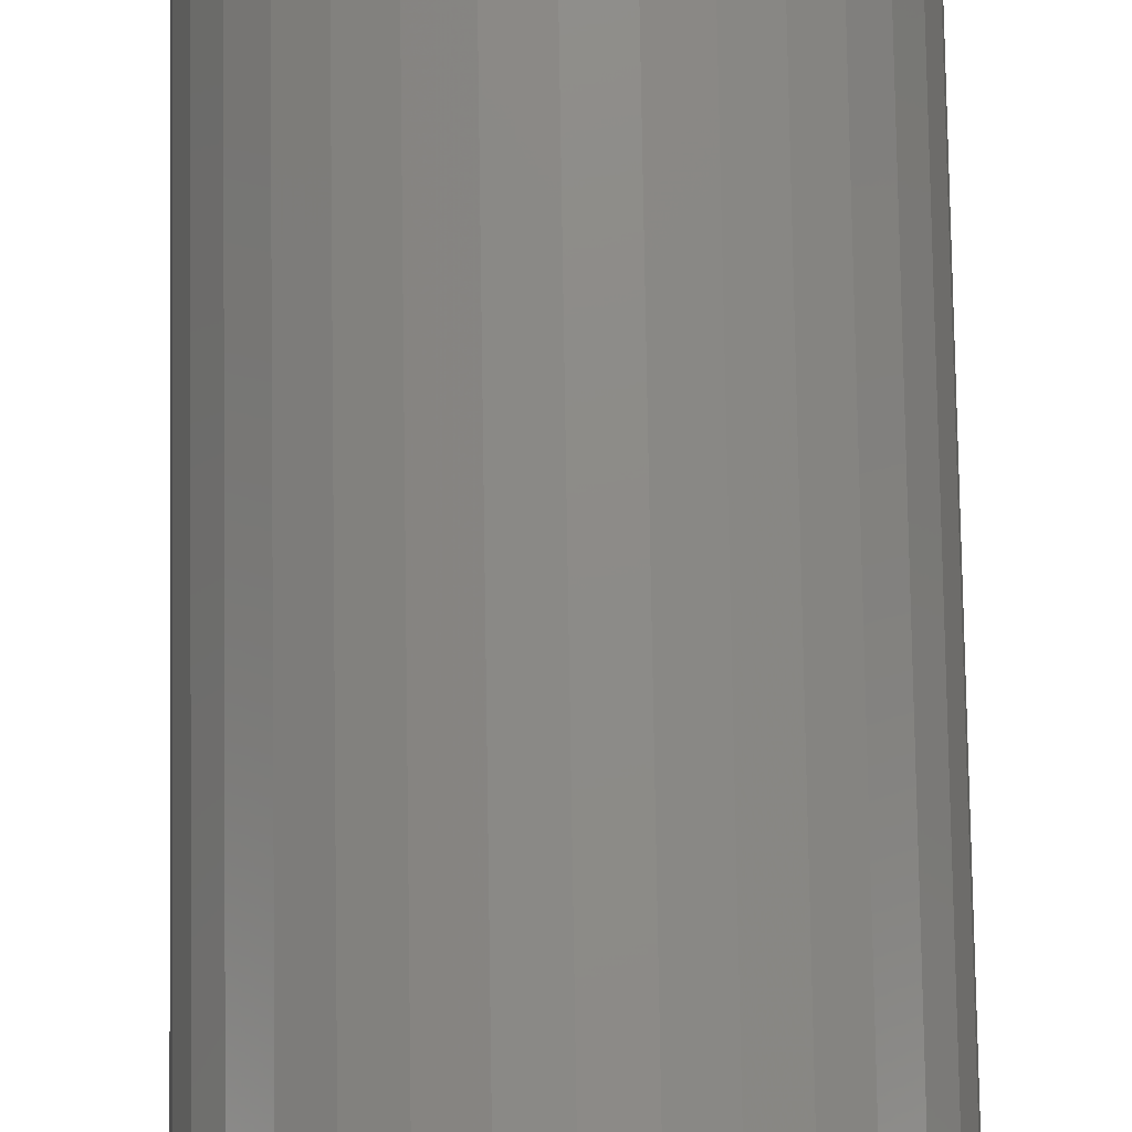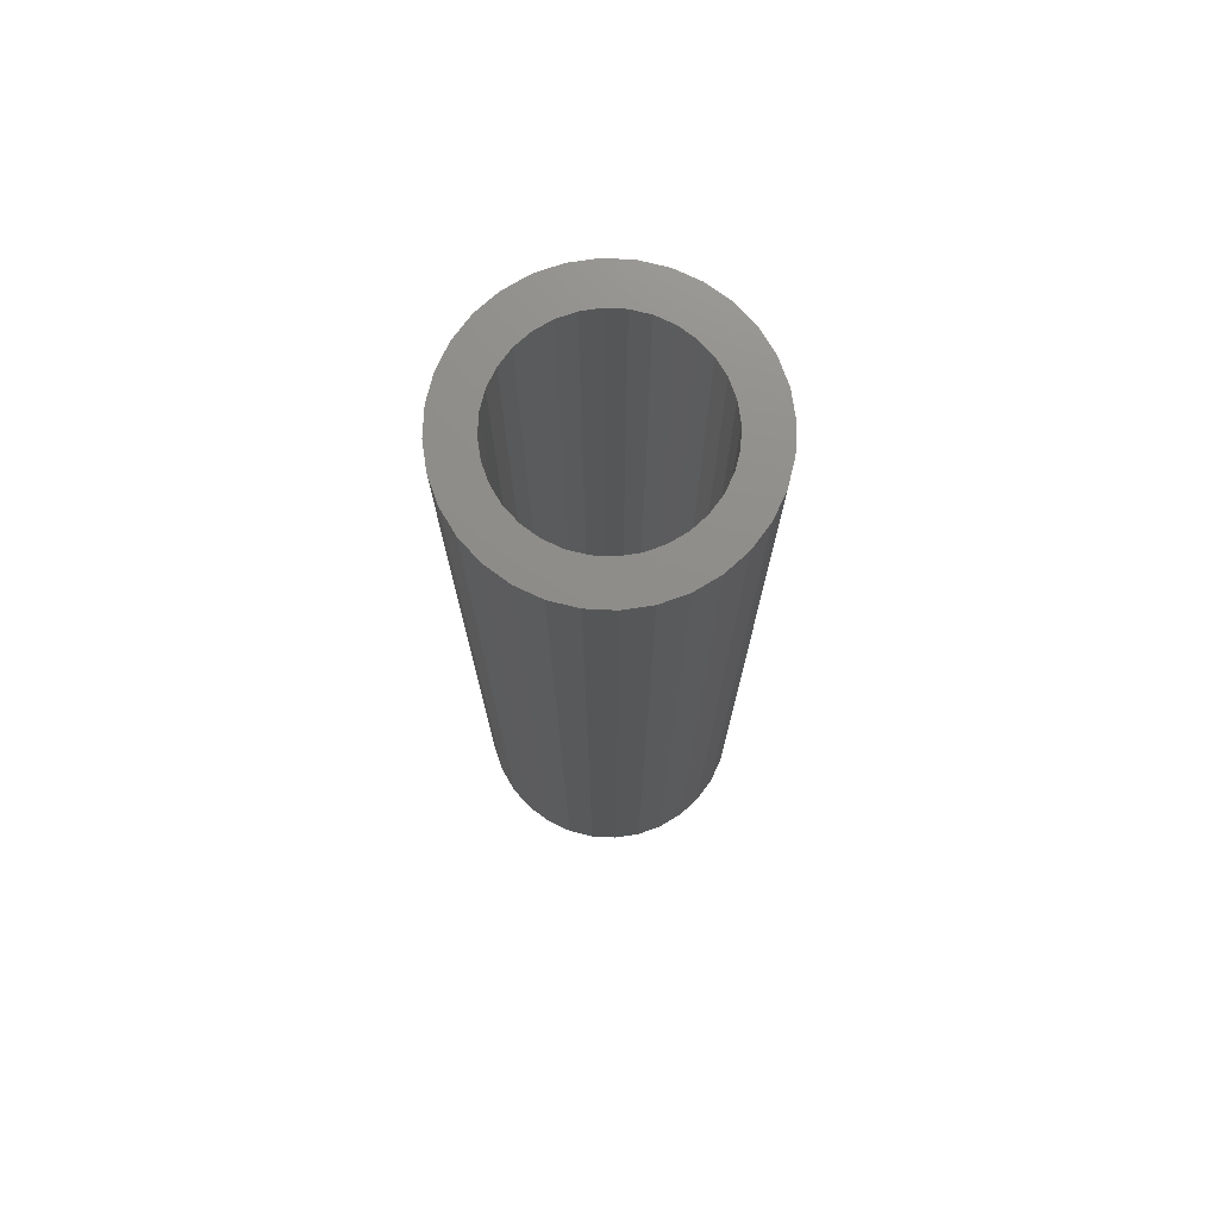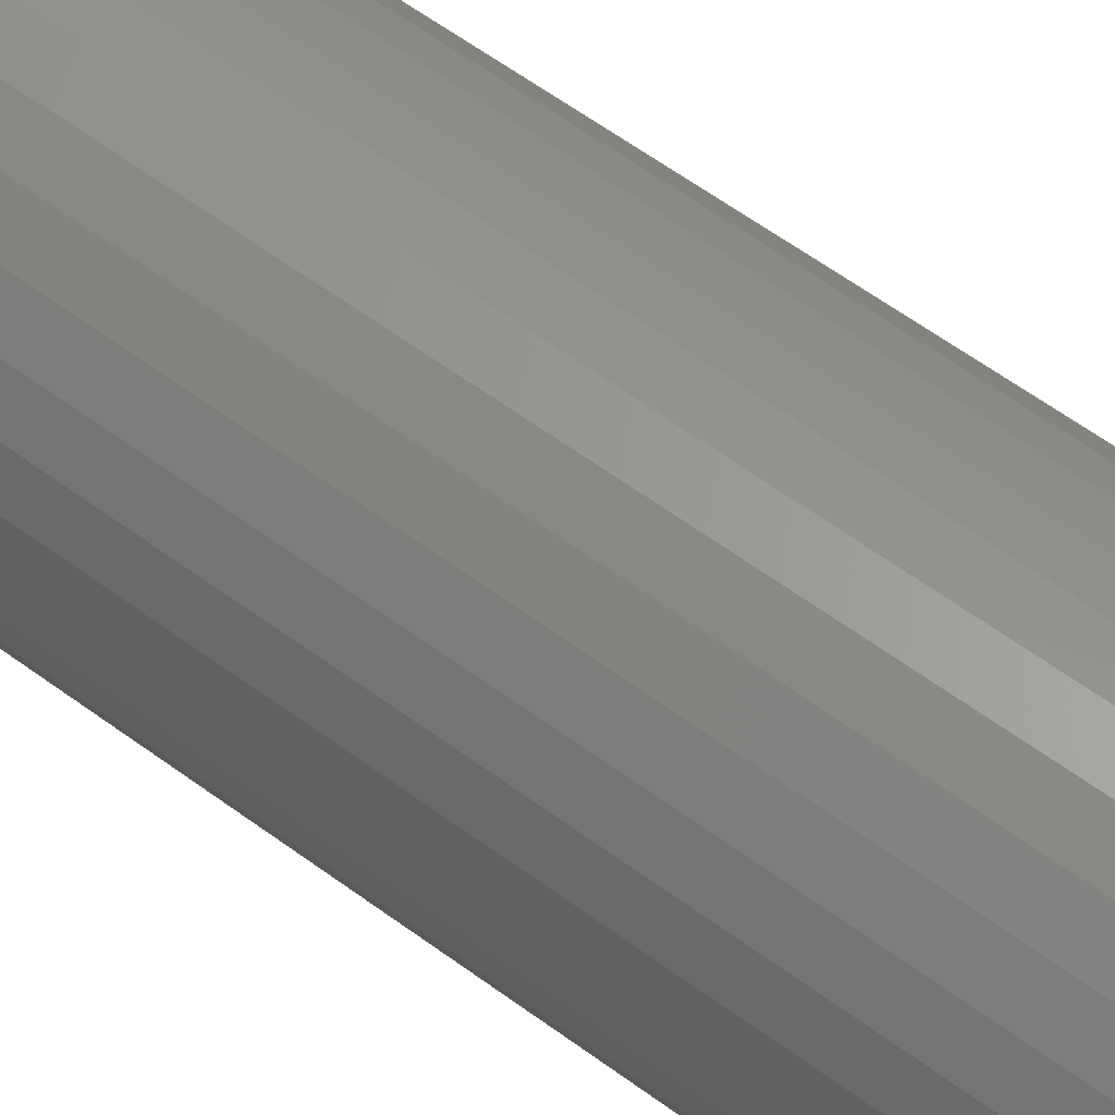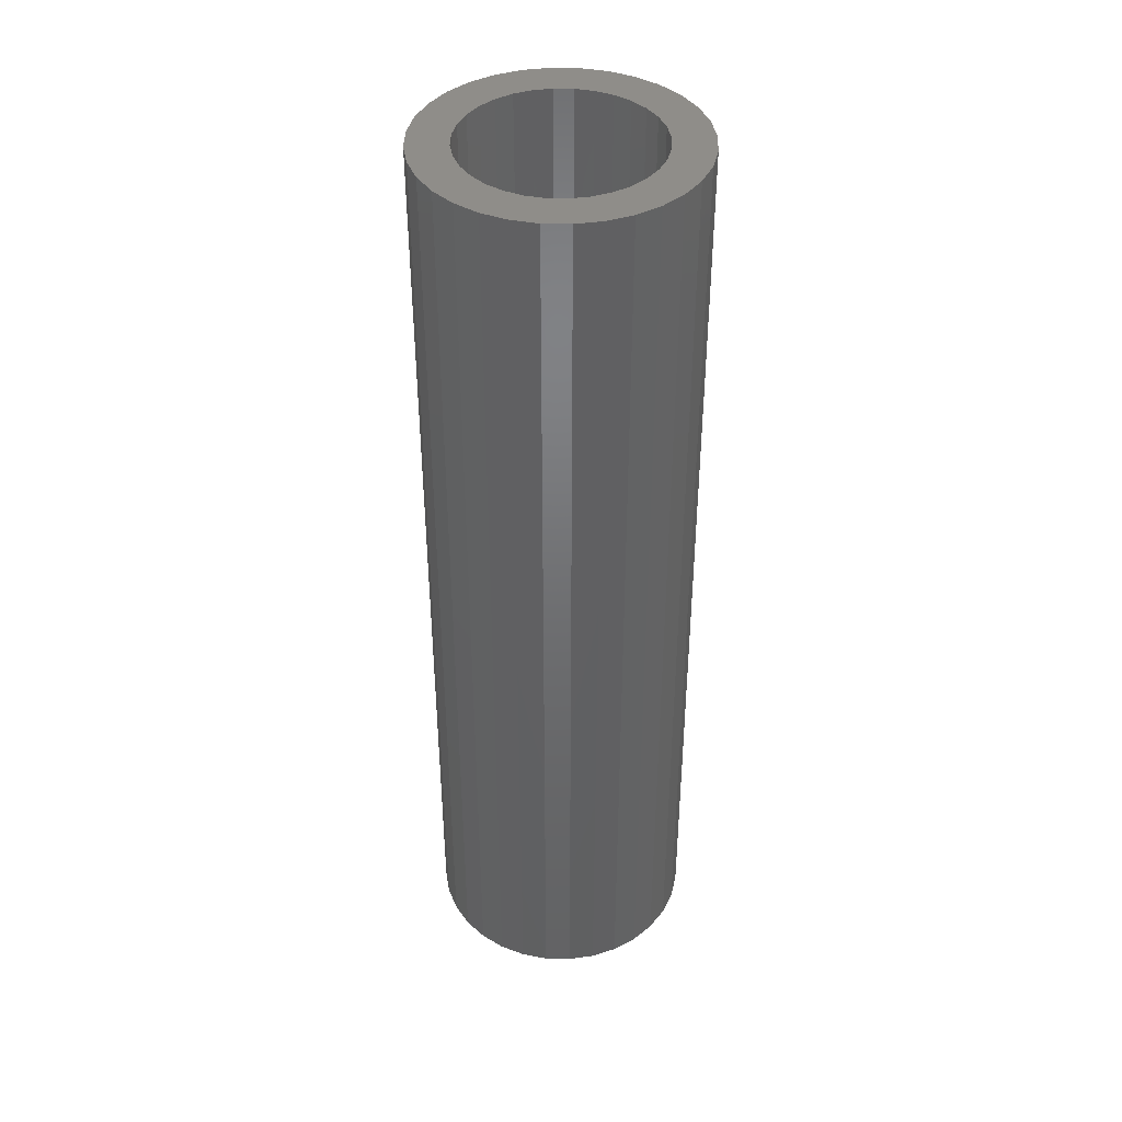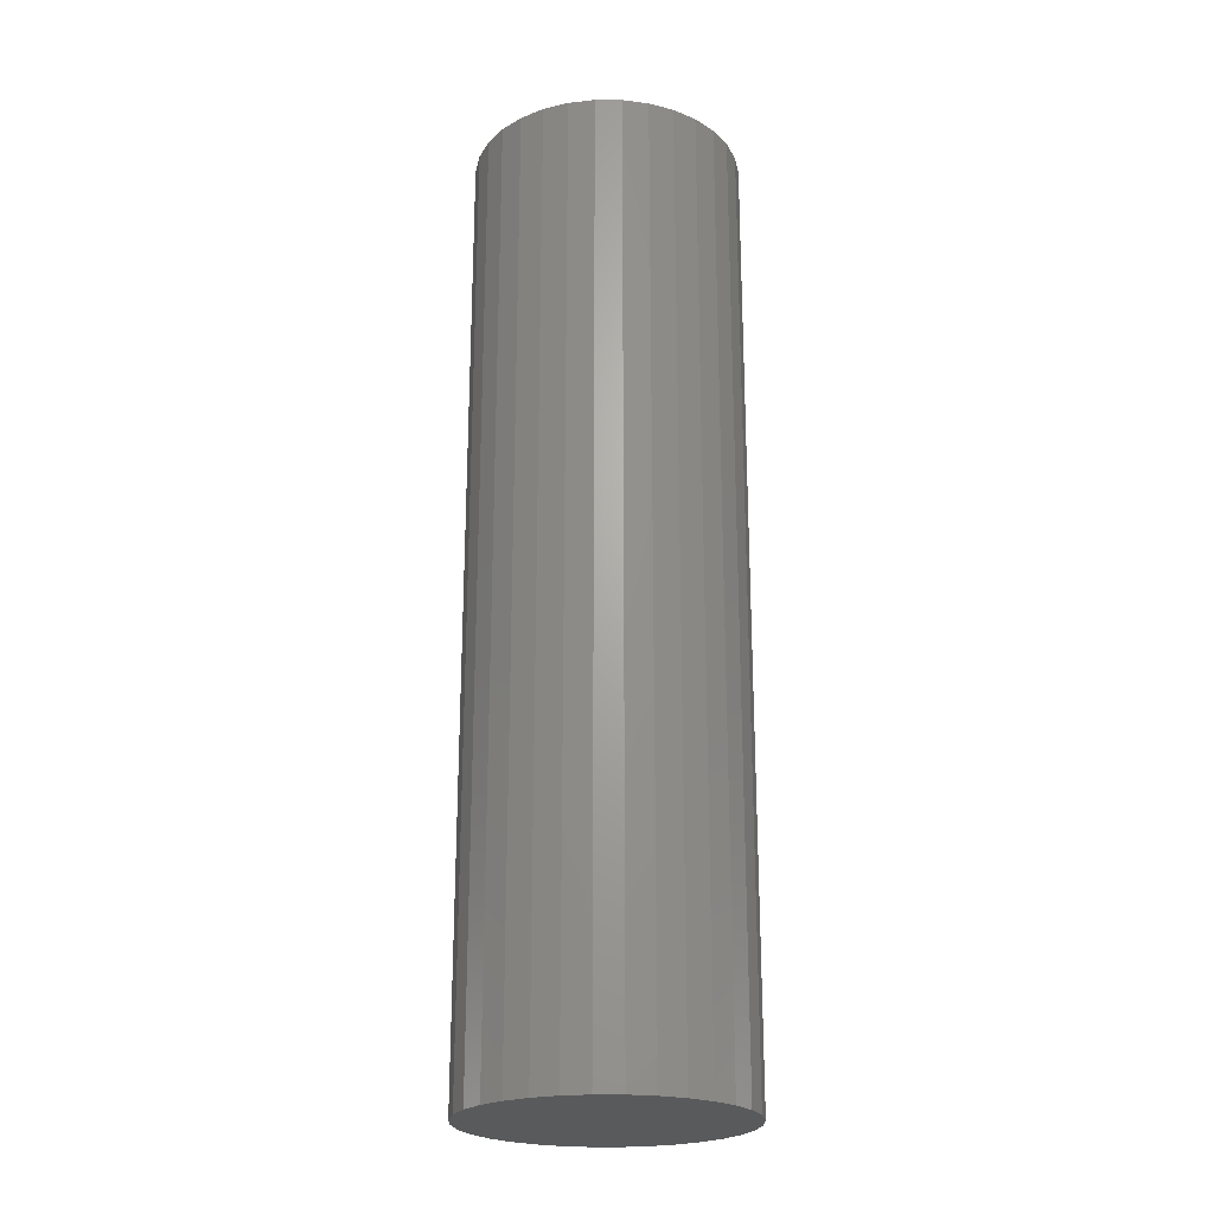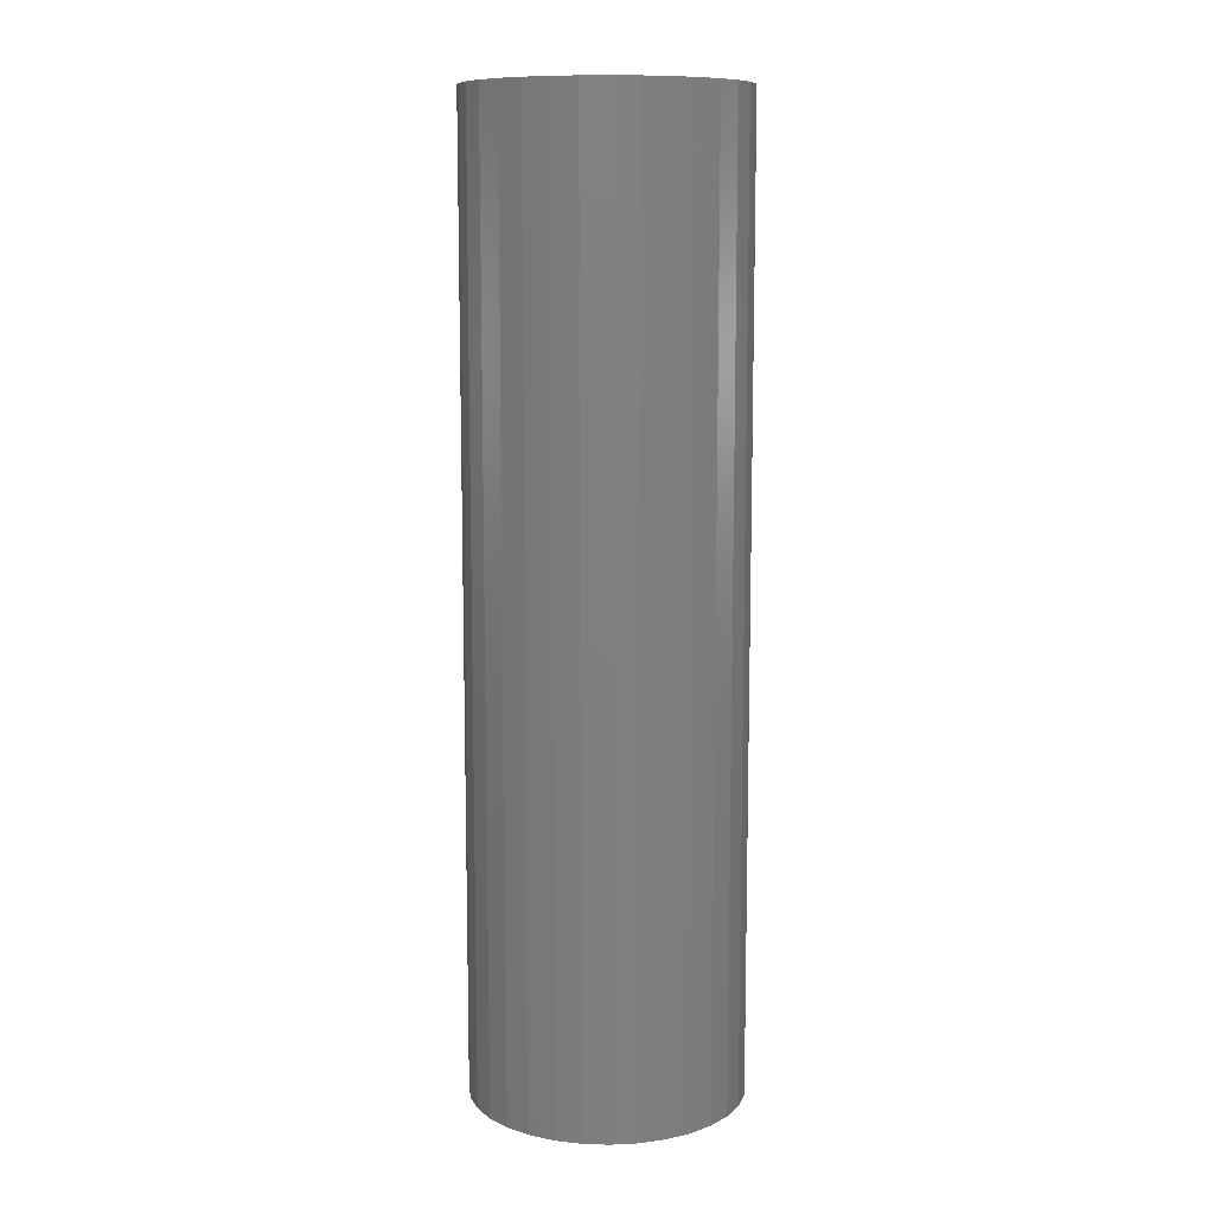
<metadata>
{"format":"stl","ext":"stl","renderer":"f3d","projection":"perspective","resolution":1024,"background":"white","views":[{"elev":76.1,"azim":179.1,"up":"+Y"},{"elev":74.3,"azim":42.1,"up":"+Z"},{"elev":59.7,"azim":127.2,"up":"+Y"},{"elev":41.1,"azim":-94.1,"up":"+Z"},{"elev":-23.0,"azim":50.0,"up":"+Z"},{"elev":10.4,"azim":66.3,"up":"+Z"}]}
</metadata>
<code>
# stl→obj: 128 verts, 252 faces
v -0.05168 0.04922 0.75
v -0.04034 0.05852 0.75
v -0.08697 0.05524 0.75
v -0.09678 0.0369 0.75
v -0.06099 0.03788 0.75
v -0.05168 -0.05662 0.75
v -0.06099 -0.04528 0.75
v -0.08697 -0.06264 0.75
v -0.04034 -0.06592 0.75
v 0.08944 0.05524 0.75
v 0.04281 0.05852 0.75
v 0.05415 0.04922 0.75
v 0.06346 0.03788 0.75
v 0.09924 -0.0443 0.75
v 0.06346 -0.04528 0.75
v 0.05415 -0.05662 0.75
v 0.08944 -0.06264 0.75
v 0.04281 -0.06592 0.75
v 0.001234 0.07113 0.75
v 0.01583 0.0697 0.75
v 0.07625 0.07131 0.75
v 0.06017 0.08451 0.75
v 0.04183 0.09431 0.75
v 0.02193 0.1003 0.75
v 0.001234 0.1024 0.75
v -0.01946 0.1003 0.75
v -0.03936 0.09431 0.75
v -0.0577 0.08451 0.75
v -0.07378 0.07131 0.75
v -0.0274 0.06544 0.75
v -0.01337 0.0697 0.75
v -0.07378 -0.07871 0.75
v -0.0577 -0.09191 0.75
v 0.001234 -0.07854 0.75
v -0.01337 -0.0771 0.75
v -0.0274 -0.07284 0.75
v -0.03936 -0.1017 0.75
v -0.01946 -0.1077 0.75
v 0.001234 -0.1098 0.75
v 0.02193 -0.1077 0.75
v 0.04183 -0.1017 0.75
v 0.06017 -0.09191 0.75
v 0.07625 -0.07871 0.75
v 0.02987 0.06544 0.75
v 0.02987 -0.07284 0.75
v 0.01583 -0.0771 0.75
v -0.09678 -0.0443 0.75
v -0.06791 -0.03234 0.75
v -0.1028 -0.0244 0.75
v -0.07216 -0.0183 0.75
v -0.1049 -0.003701 0.75
v -0.0736 -0.003701 0.75
v -0.1028 0.017 0.75
v -0.07216 0.0109 0.75
v -0.06791 0.02494 0.75
v 0.09924 0.0369 0.75
v 0.07037 0.02494 0.75
v 0.1053 0.017 0.75
v 0.07463 0.0109 0.75
v 0.1073 -0.003701 0.75
v 0.07607 -0.003701 0.75
v 0.1053 -0.0244 0.75
v 0.07463 -0.0183 0.75
v 0.07037 -0.03234 0.75
v 0.001234 -0.07854 0.03125
v 0.01583 -0.0771 0.03125
v 0.02987 -0.07284 0.03125
v 0.04281 -0.06592 0.03125
v 0.05415 -0.05662 0.03125
v 0.06346 -0.04528 0.03125
v 0.07037 -0.03234 0.03125
v 0.07463 -0.0183 0.03125
v 0.07607 -0.003701 0.03125
v -0.01337 -0.0771 0.03125
v -0.0274 -0.07284 0.03125
v -0.04034 -0.06592 0.03125
v -0.05168 -0.05662 0.03125
v -0.06099 -0.04528 0.03125
v -0.06791 -0.03234 0.03125
v -0.07216 -0.0183 0.03125
v -0.0736 -0.003701 0.03125
v 0.001234 0.07113 0.03125
v -0.01337 0.0697 0.03125
v -0.0274 0.06544 0.03125
v -0.04034 0.05852 0.03125
v -0.05168 0.04922 0.03125
v -0.06099 0.03788 0.03125
v -0.06791 0.02494 0.03125
v -0.07216 0.0109 0.03125
v 0.01583 0.0697 0.03125
v 0.02987 0.06544 0.03125
v 0.04281 0.05852 0.03125
v 0.05415 0.04922 0.03125
v 0.06346 0.03788 0.03125
v 0.07037 0.02494 0.03125
v 0.07463 0.0109 0.03125
v 0.001234 0.1024 0
v 0.02193 0.1003 0
v -0.01946 0.1003 0
v -0.03936 0.09431 0
v 0.04183 0.09431 0
v -0.0577 0.08451 0
v 0.06017 0.08451 0
v 0.04183 -0.1017 0
v -0.03936 -0.1017 0
v 0.06017 -0.09191 0
v -0.01946 -0.1077 0
v 0.02193 -0.1077 0
v 0.001234 -0.1098 0
v -0.0577 -0.09191 0
v -0.07378 -0.07871 0
v 0.07625 -0.07871 0
v -0.08697 -0.06264 0
v 0.08944 -0.06264 0
v -0.09678 -0.0443 0
v 0.09924 -0.0443 0
v -0.1028 -0.0244 0
v 0.1053 -0.0244 0
v -0.1049 -0.003701 0
v 0.1073 -0.003701 0
v -0.1028 0.017 0
v 0.1053 0.017 0
v -0.09678 0.0369 0
v 0.09924 0.0369 0
v -0.08697 0.05524 0
v 0.08944 0.05524 0
v -0.07378 0.07131 0
v 0.07625 0.07131 0
f 1 2 3
f 3 4 1
f 1 4 5
f 6 7 8
f 6 8 9
f 10 11 12
f 10 12 13
f 14 15 16
f 14 16 17
f 16 18 17
f 19 20 21
f 19 21 22
f 19 22 23
f 19 23 24
f 19 24 25
f 19 25 26
f 19 26 27
f 19 27 28
f 19 28 29
f 29 3 2
f 29 2 30
f 29 30 31
f 29 31 19
f 32 33 34
f 32 34 35
f 32 35 36
f 32 36 9
f 32 9 8
f 34 33 37
f 34 37 38
f 34 38 39
f 34 39 40
f 34 40 41
f 34 41 42
f 34 42 43
f 21 20 44
f 21 44 11
f 21 11 10
f 43 17 18
f 43 18 45
f 43 45 46
f 43 46 34
f 8 7 47
f 47 7 48
f 47 48 49
f 49 48 50
f 49 50 51
f 51 50 52
f 51 52 53
f 53 52 54
f 53 54 4
f 4 54 55
f 4 55 5
f 10 13 56
f 56 13 57
f 56 57 58
f 58 57 59
f 58 59 60
f 60 59 61
f 60 61 62
f 62 61 63
f 62 63 14
f 14 63 64
f 14 64 15
f 65 46 66
f 66 46 45
f 66 45 67
f 67 45 18
f 67 18 68
f 68 18 16
f 68 16 69
f 69 16 15
f 69 15 70
f 70 15 64
f 70 64 71
f 71 64 63
f 71 63 72
f 72 63 61
f 72 61 73
f 46 65 34
f 34 65 74
f 34 74 35
f 35 74 75
f 35 75 36
f 36 75 76
f 36 76 9
f 9 76 77
f 9 77 6
f 6 77 78
f 6 78 7
f 7 78 79
f 7 79 48
f 48 79 80
f 48 80 50
f 50 80 81
f 50 81 52
f 82 31 83
f 83 31 30
f 83 30 84
f 84 30 2
f 84 2 85
f 85 2 1
f 85 1 86
f 86 1 5
f 86 5 87
f 87 5 55
f 87 55 88
f 88 55 54
f 88 54 89
f 89 54 52
f 89 52 81
f 31 82 19
f 19 82 90
f 19 90 20
f 20 90 91
f 20 91 44
f 44 91 92
f 44 92 11
f 11 92 93
f 11 93 12
f 12 93 94
f 12 94 13
f 13 94 95
f 13 95 57
f 57 95 96
f 57 96 59
f 59 96 73
f 59 73 61
f 83 90 82
f 90 83 84
f 90 84 91
f 91 84 85
f 91 85 92
f 92 85 86
f 92 86 93
f 69 76 68
f 68 76 75
f 68 75 67
f 67 75 74
f 67 74 66
f 66 74 65
f 93 86 94
f 94 86 87
f 94 87 95
f 95 87 88
f 95 88 96
f 96 88 89
f 96 89 73
f 73 89 81
f 73 81 72
f 72 81 80
f 72 80 71
f 71 80 79
f 71 79 70
f 70 79 78
f 70 78 69
f 69 78 77
f 69 77 76
f 97 98 99
f 100 99 98
f 101 100 98
f 102 100 101
f 103 102 101
f 104 105 106
f 107 105 104
f 108 107 104
f 109 107 108
f 105 110 106
f 106 110 111
f 106 111 112
f 112 111 113
f 112 113 114
f 114 113 115
f 114 115 116
f 116 115 117
f 116 117 118
f 118 117 119
f 118 119 120
f 120 119 121
f 120 121 122
f 122 121 123
f 122 123 124
f 124 123 125
f 124 125 126
f 126 125 127
f 126 127 128
f 128 127 102
f 128 102 103
f 120 60 118
f 118 60 62
f 118 62 116
f 116 62 14
f 116 14 114
f 114 14 17
f 114 17 112
f 112 17 43
f 112 43 106
f 106 43 42
f 106 42 104
f 104 42 41
f 104 41 108
f 108 41 40
f 108 40 109
f 109 40 39
f 109 39 107
f 107 39 38
f 107 38 105
f 105 38 37
f 105 37 110
f 110 37 33
f 110 33 111
f 111 33 32
f 111 32 113
f 113 32 8
f 113 8 115
f 115 8 47
f 115 47 117
f 117 47 49
f 117 49 119
f 119 49 51
f 119 51 121
f 121 51 53
f 121 53 123
f 123 53 4
f 123 4 125
f 125 4 3
f 125 3 127
f 127 3 29
f 127 29 102
f 102 29 28
f 102 28 100
f 100 28 27
f 100 27 99
f 99 27 26
f 99 26 97
f 97 26 25
f 97 25 98
f 98 25 24
f 98 24 101
f 101 24 23
f 101 23 103
f 103 23 22
f 103 22 128
f 128 22 21
f 128 21 126
f 126 21 10
f 126 10 124
f 124 10 56
f 124 56 122
f 122 56 58
f 122 58 120
f 120 58 60

</code>
